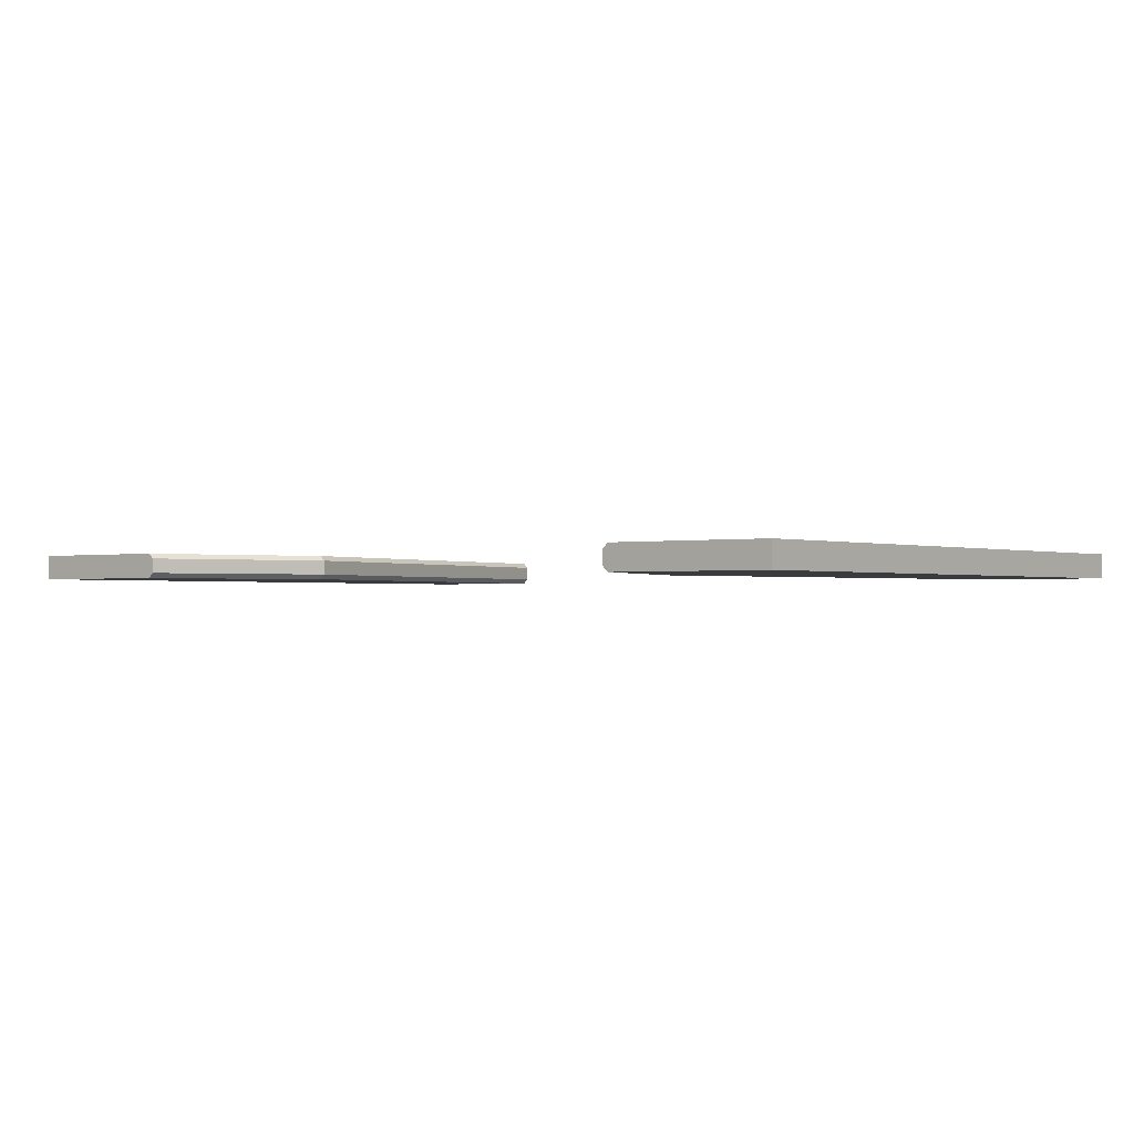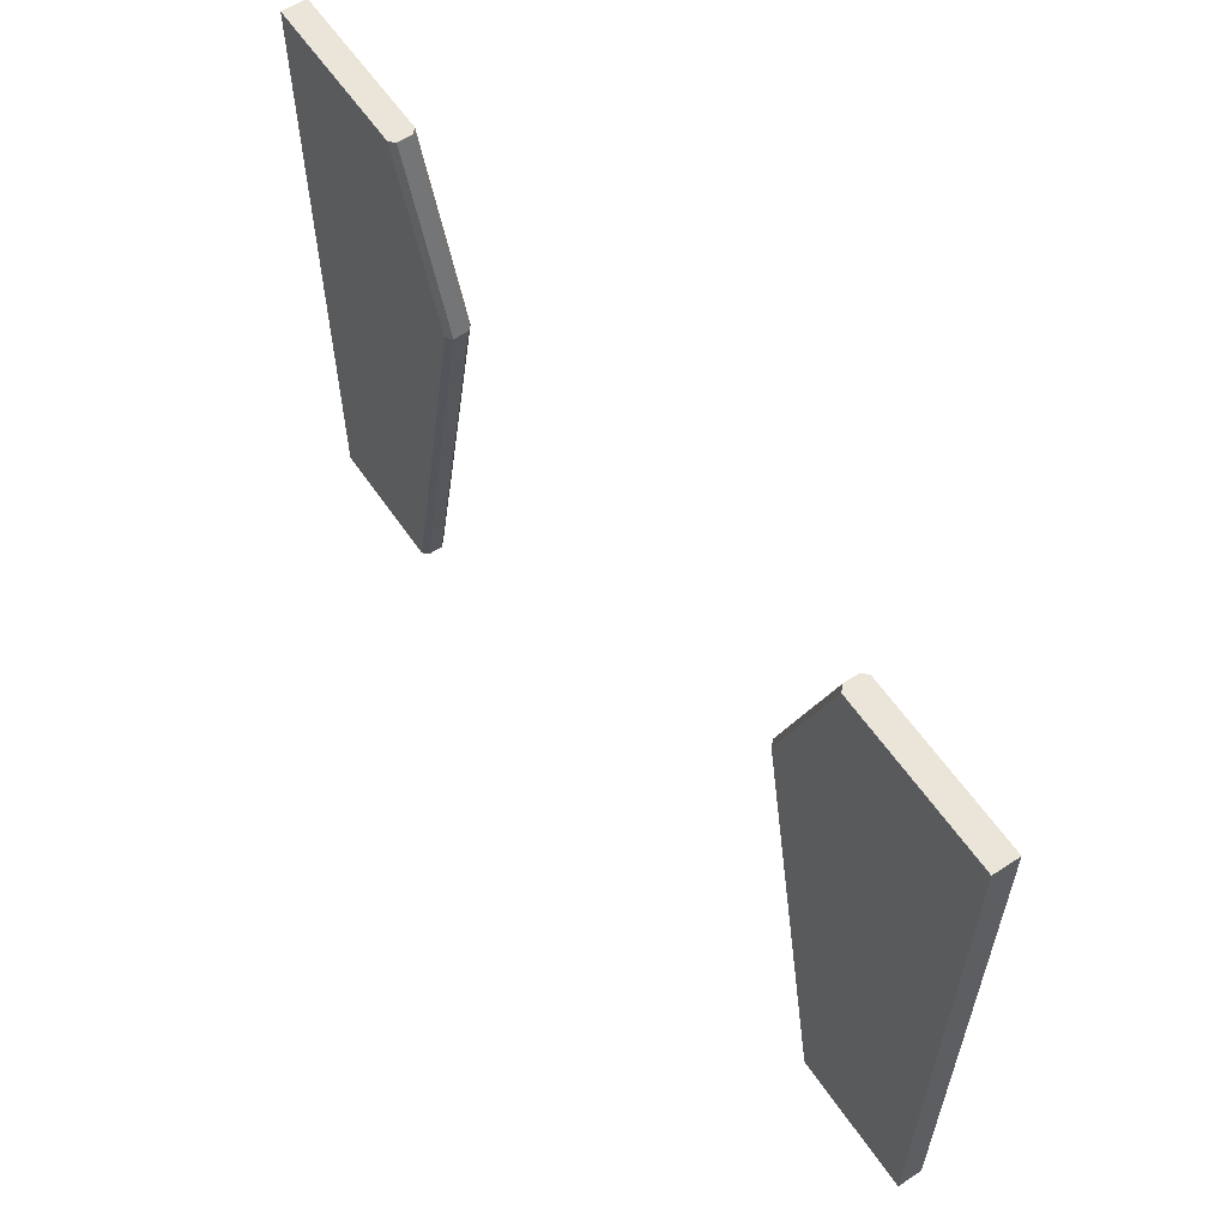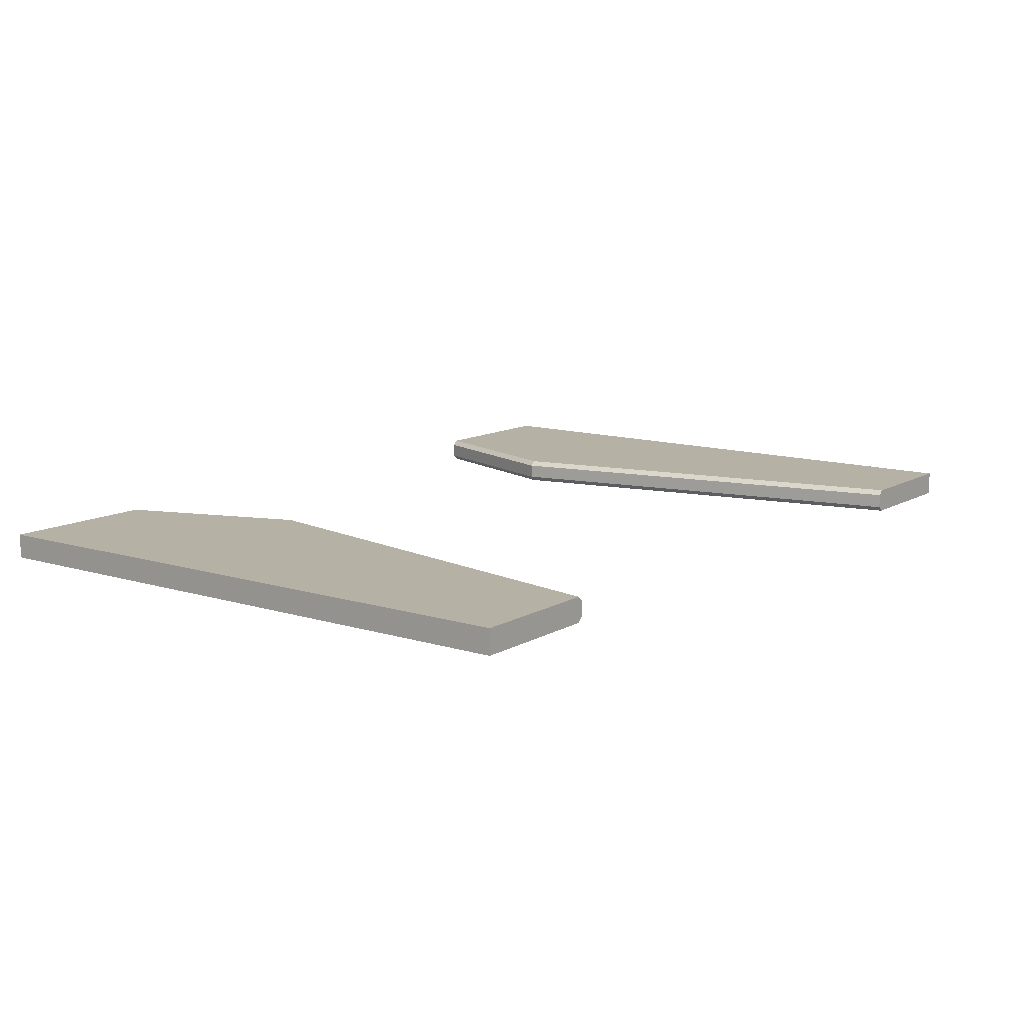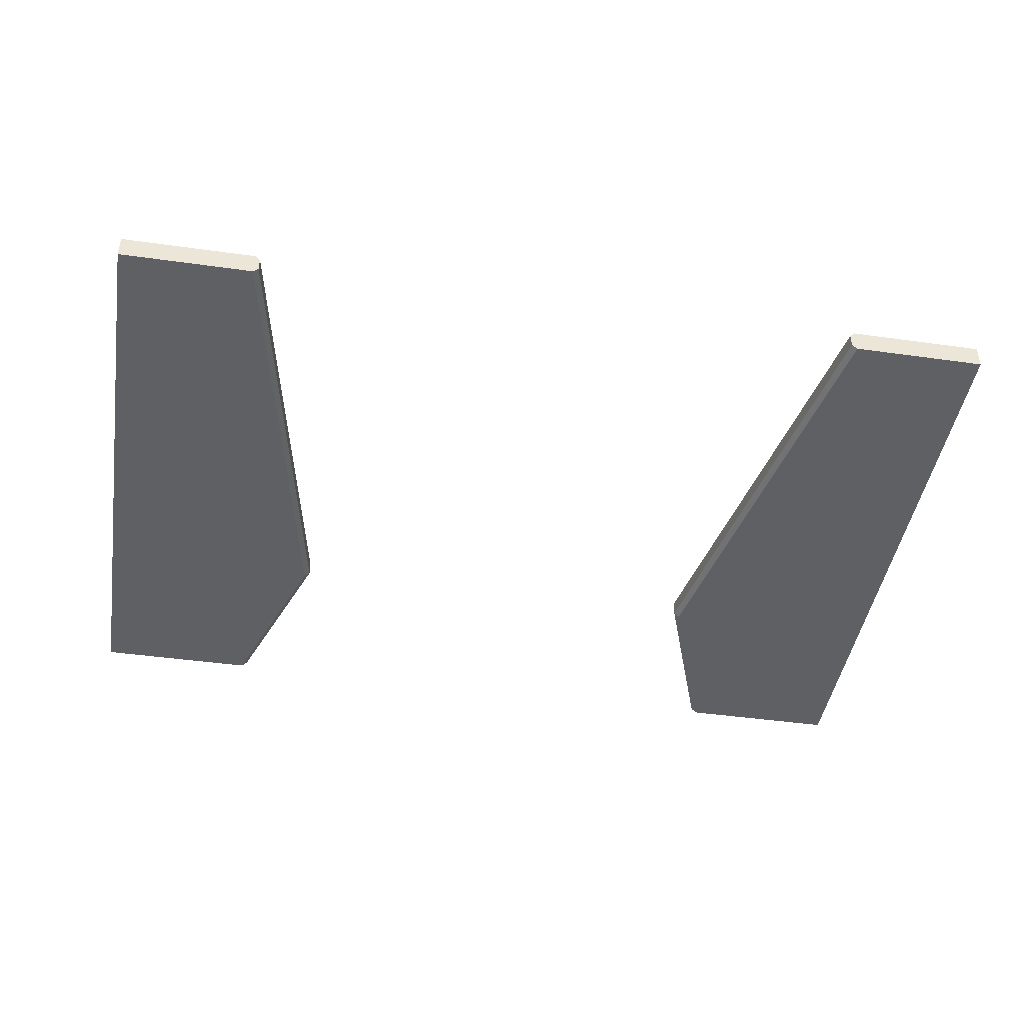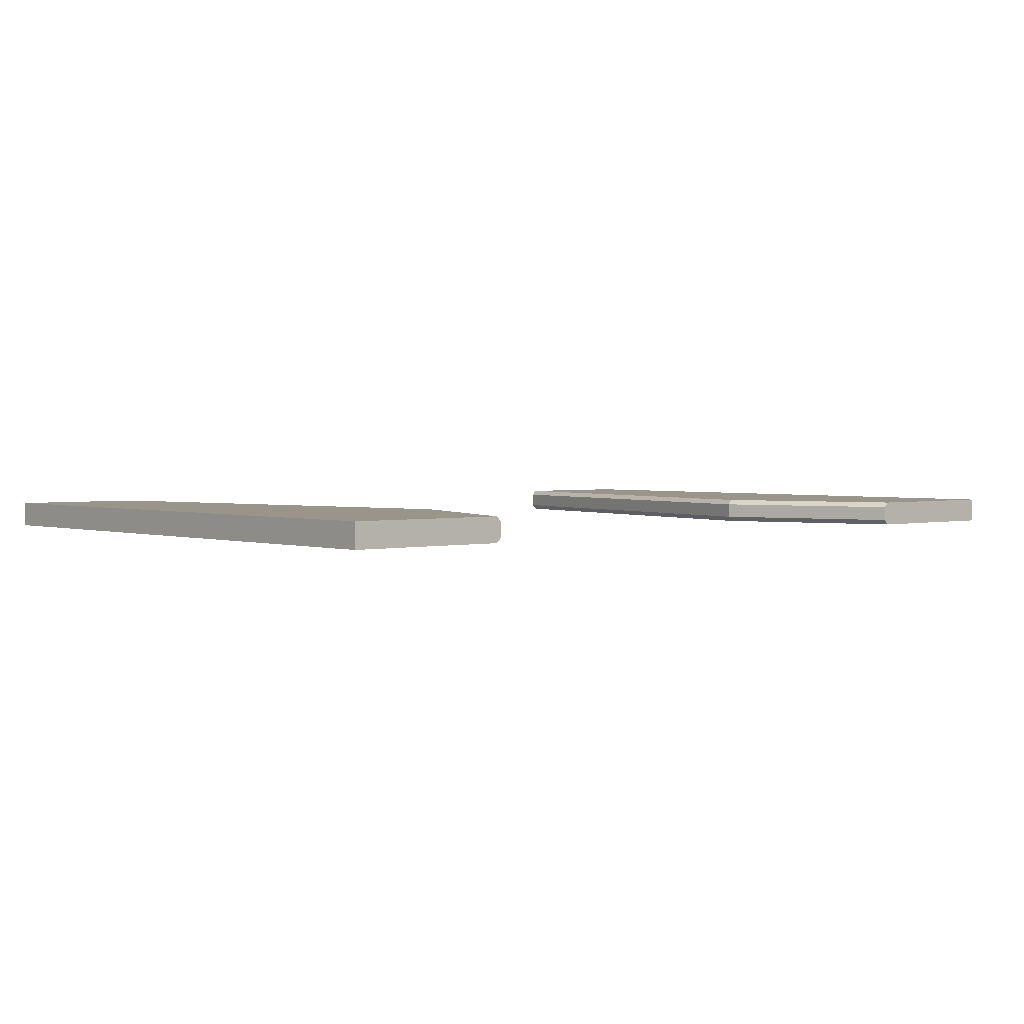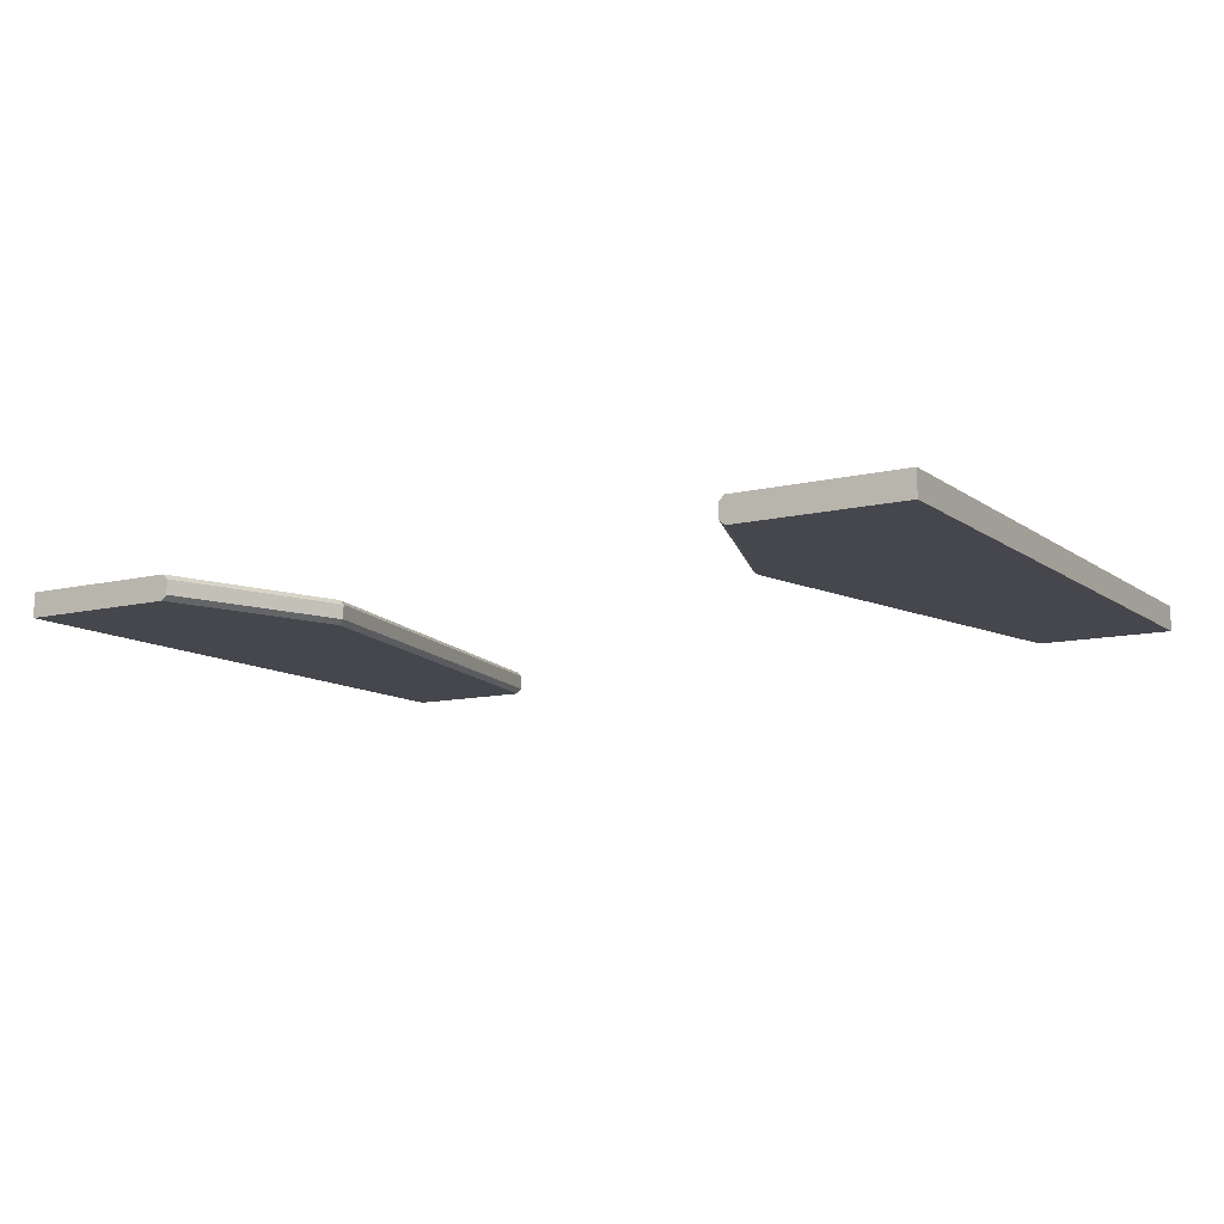
<metadata>
{"format":"obj","ext":"obj","renderer":"f3d","projection":"perspective","resolution":1024,"background":"white","views":[{"elev":-1.1,"azim":38.4,"up":"+Y"},{"elev":59.2,"azim":-124.0,"up":"+Z"},{"elev":11.8,"azim":126.7,"up":"+Y"},{"elev":-44.5,"azim":170.7,"up":"+Y"},{"elev":2.2,"azim":-41.1,"up":"+Y"},{"elev":-11.0,"azim":31.1,"up":"+Y"}]}
</metadata>
<code>
g object1
v 10.75 0.01846 -49.29
v 17.74 0.01846 -14.32
v 12.73 0.01846 -0.2863
v 0.03648 0.01846 -0.2863
v 0.1532 0.01846 -49.29
v 0.03648 1.961 -0.2863
v 0.1532 1.961 -49.29
v 13.15 0.4185 -0.2863
v 13.15 1.561 -0.2863
v 12.73 1.961 -0.2863
v 17.74 1.961 -14.32
v 10.75 1.961 -49.29
v 18.15 1.561 -14.29
v 18.15 0.4185 -14.29
v 11.15 1.561 -49.29
v 11.15 0.4185 -49.29
f 2 3 4
f 2 4 5
f 5 1 2
f 6 7 5
f 6 5 4
f 8 9 10
f 6 4 10
f 4 3 10
f 3 8 10
f 6 10 11
f 11 12 7
f 7 6 11
f 13 9 14
f 9 8 14
f 15 13 14
f 15 14 16
f 12 15 16
f 7 12 1
f 1 5 7
f 12 16 1
f 14 8 2
f 8 3 2
f 16 14 2
f 16 2 1
f 12 11 15
f 11 13 15
f 11 10 9
f 11 9 13
g object2
v 60.36 0.01846 -49.29
v 53.37 0.01846 -14.32
v 58.38 0.01846 -0.2863
v 71.07 0.01846 -0.2863
v 70.95 0.01846 -49.29
v 71.07 1.961 -0.2863
v 70.95 1.961 -49.29
v 59.95 0.4185 -49.29
v 60.36 1.961 -49.29
v 59.95 1.561 -49.29
v 57.95 0.4185 -0.2863
v 57.95 1.561 -0.2863
v 58.38 1.961 -0.2863
v 53.37 1.961 -14.32
v 52.95 0.4185 -14.29
v 52.95 1.561 -14.29
f 20 19 18
f 18 17 21
f 21 20 18
f 20 21 23
f 20 23 22
f 24 26 25
f 25 23 21
f 21 17 25
f 17 24 25
f 29 28 27
f 29 20 22
f 29 19 20
f 29 27 19
f 30 29 22
f 30 22 23
f 23 25 30
f 28 32 27
f 32 31 27
f 32 26 31
f 26 24 31
f 26 32 30
f 26 30 25
f 32 28 30
f 28 29 30
f 18 19 27
f 18 27 31
f 17 18 24
f 18 31 24

</code>
